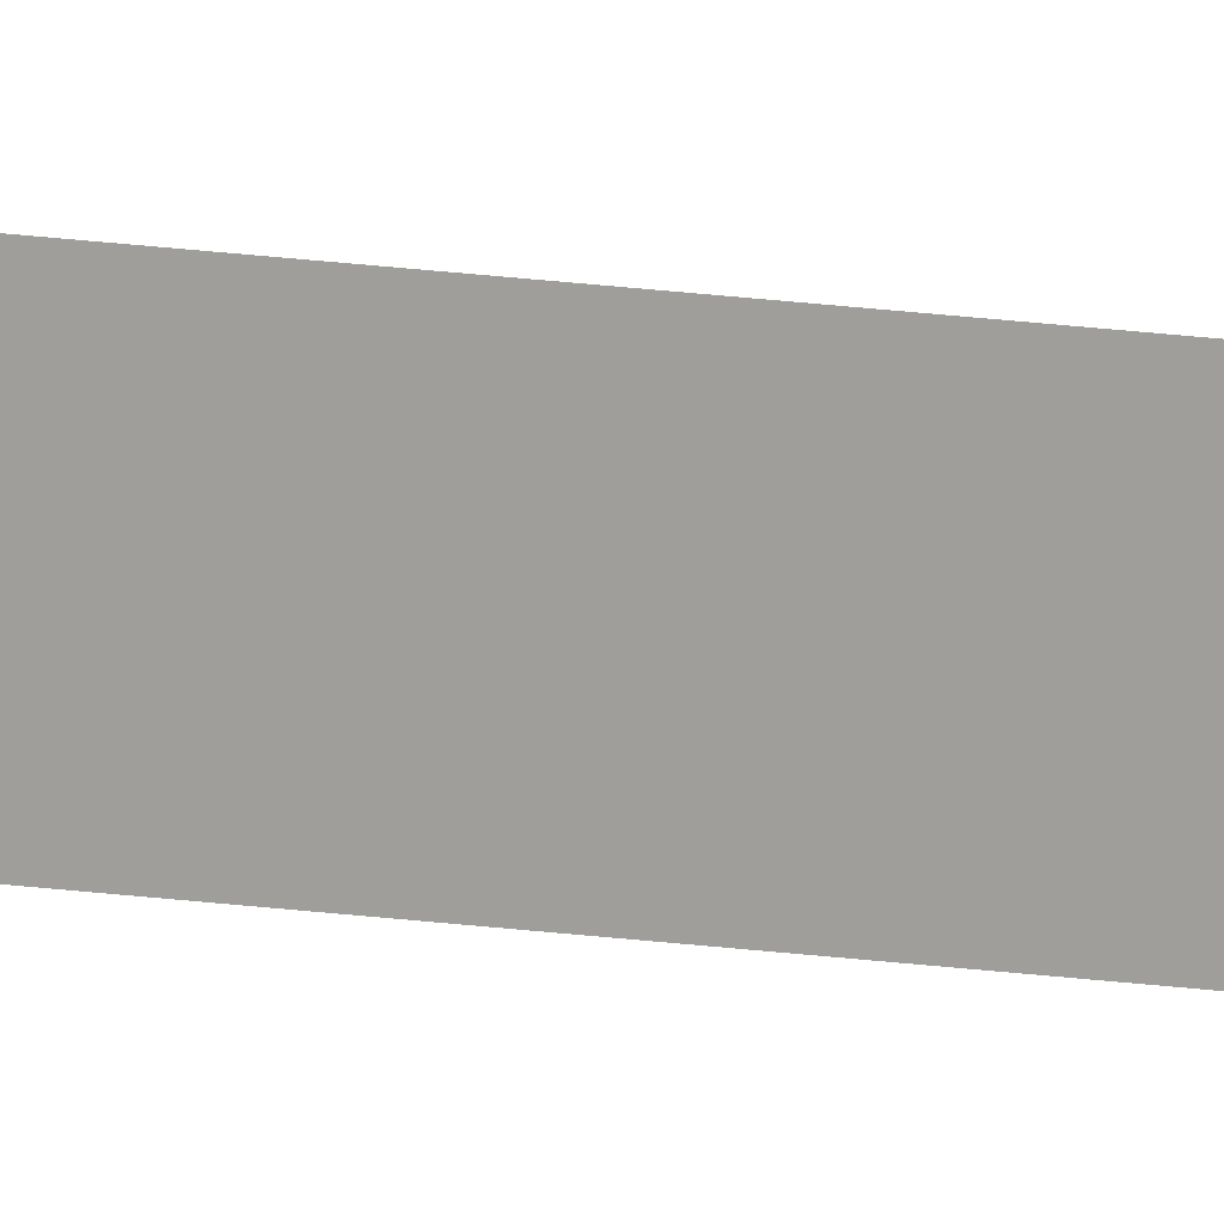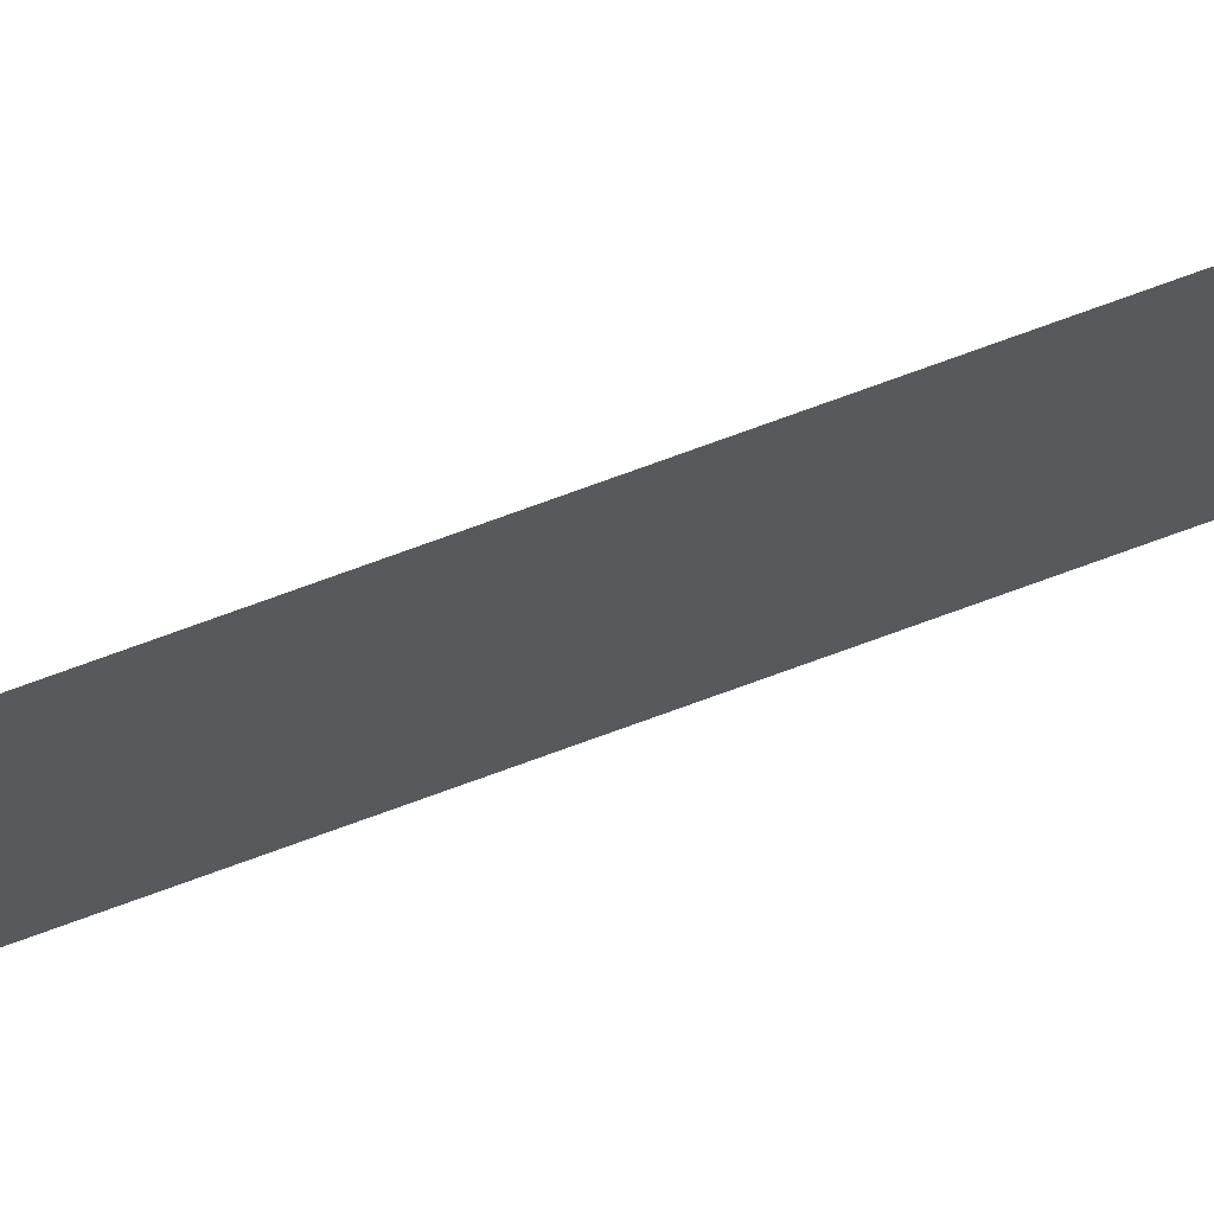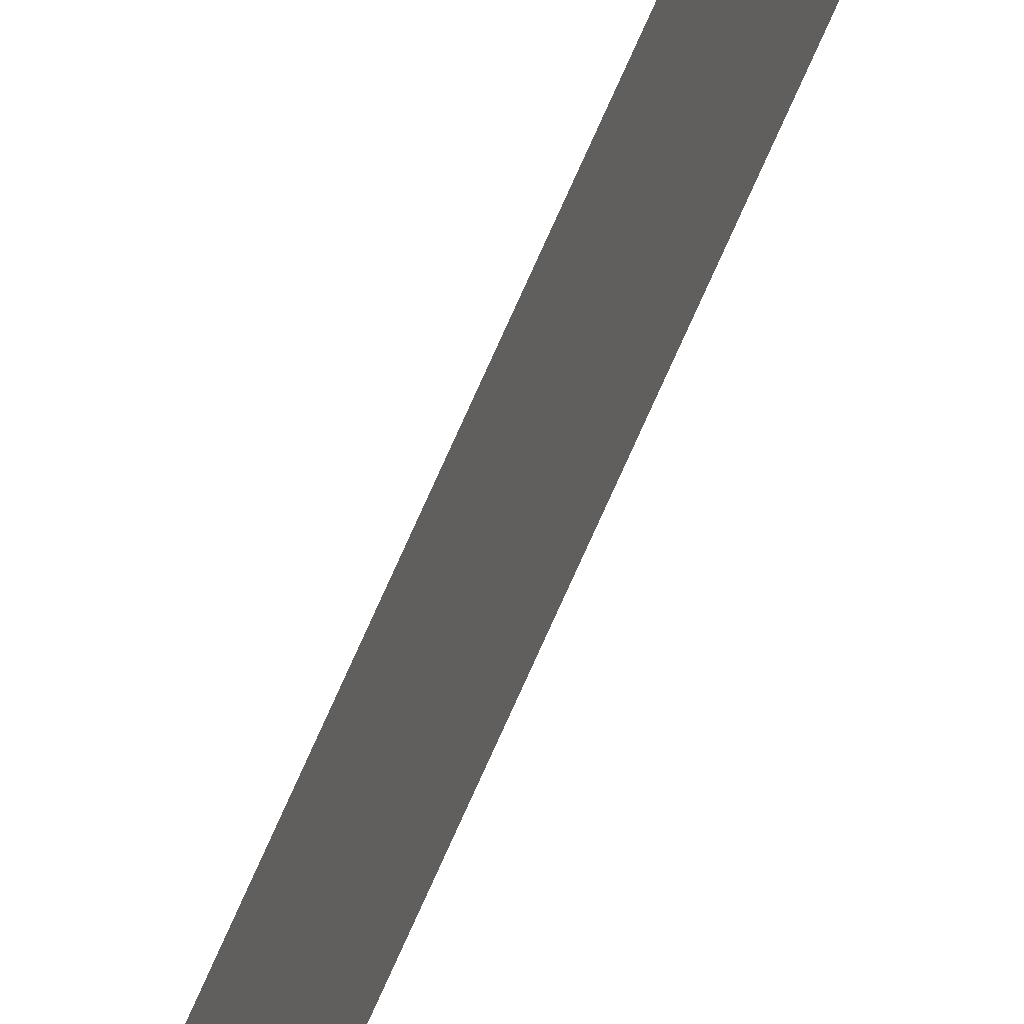
<metadata>
{"format":"obj","ext":"obj","renderer":"f3d","projection":"perspective","resolution":1024,"background":"white","views":[{"elev":11.0,"azim":-65.5,"up":"+Z"},{"elev":67.3,"azim":-110.9,"up":"+Z"},{"elev":-44.5,"azim":-17.9,"up":"+Z"}]}
</metadata>
<code>
v 13.79 25.75 -16.57
v 13.79 30.75 -16.57
v 13.79 25.75 -16.59
v 13.79 30.75 -16.59
v 13.79 25.75 -16.59
v 13.79 30.75 -16.59
v 13.79 25.75 -16.57
v 13.79 30.75 -16.57
f 1 2 3
f 3 2 4
f 5 6 7
f 7 6 8

</code>
